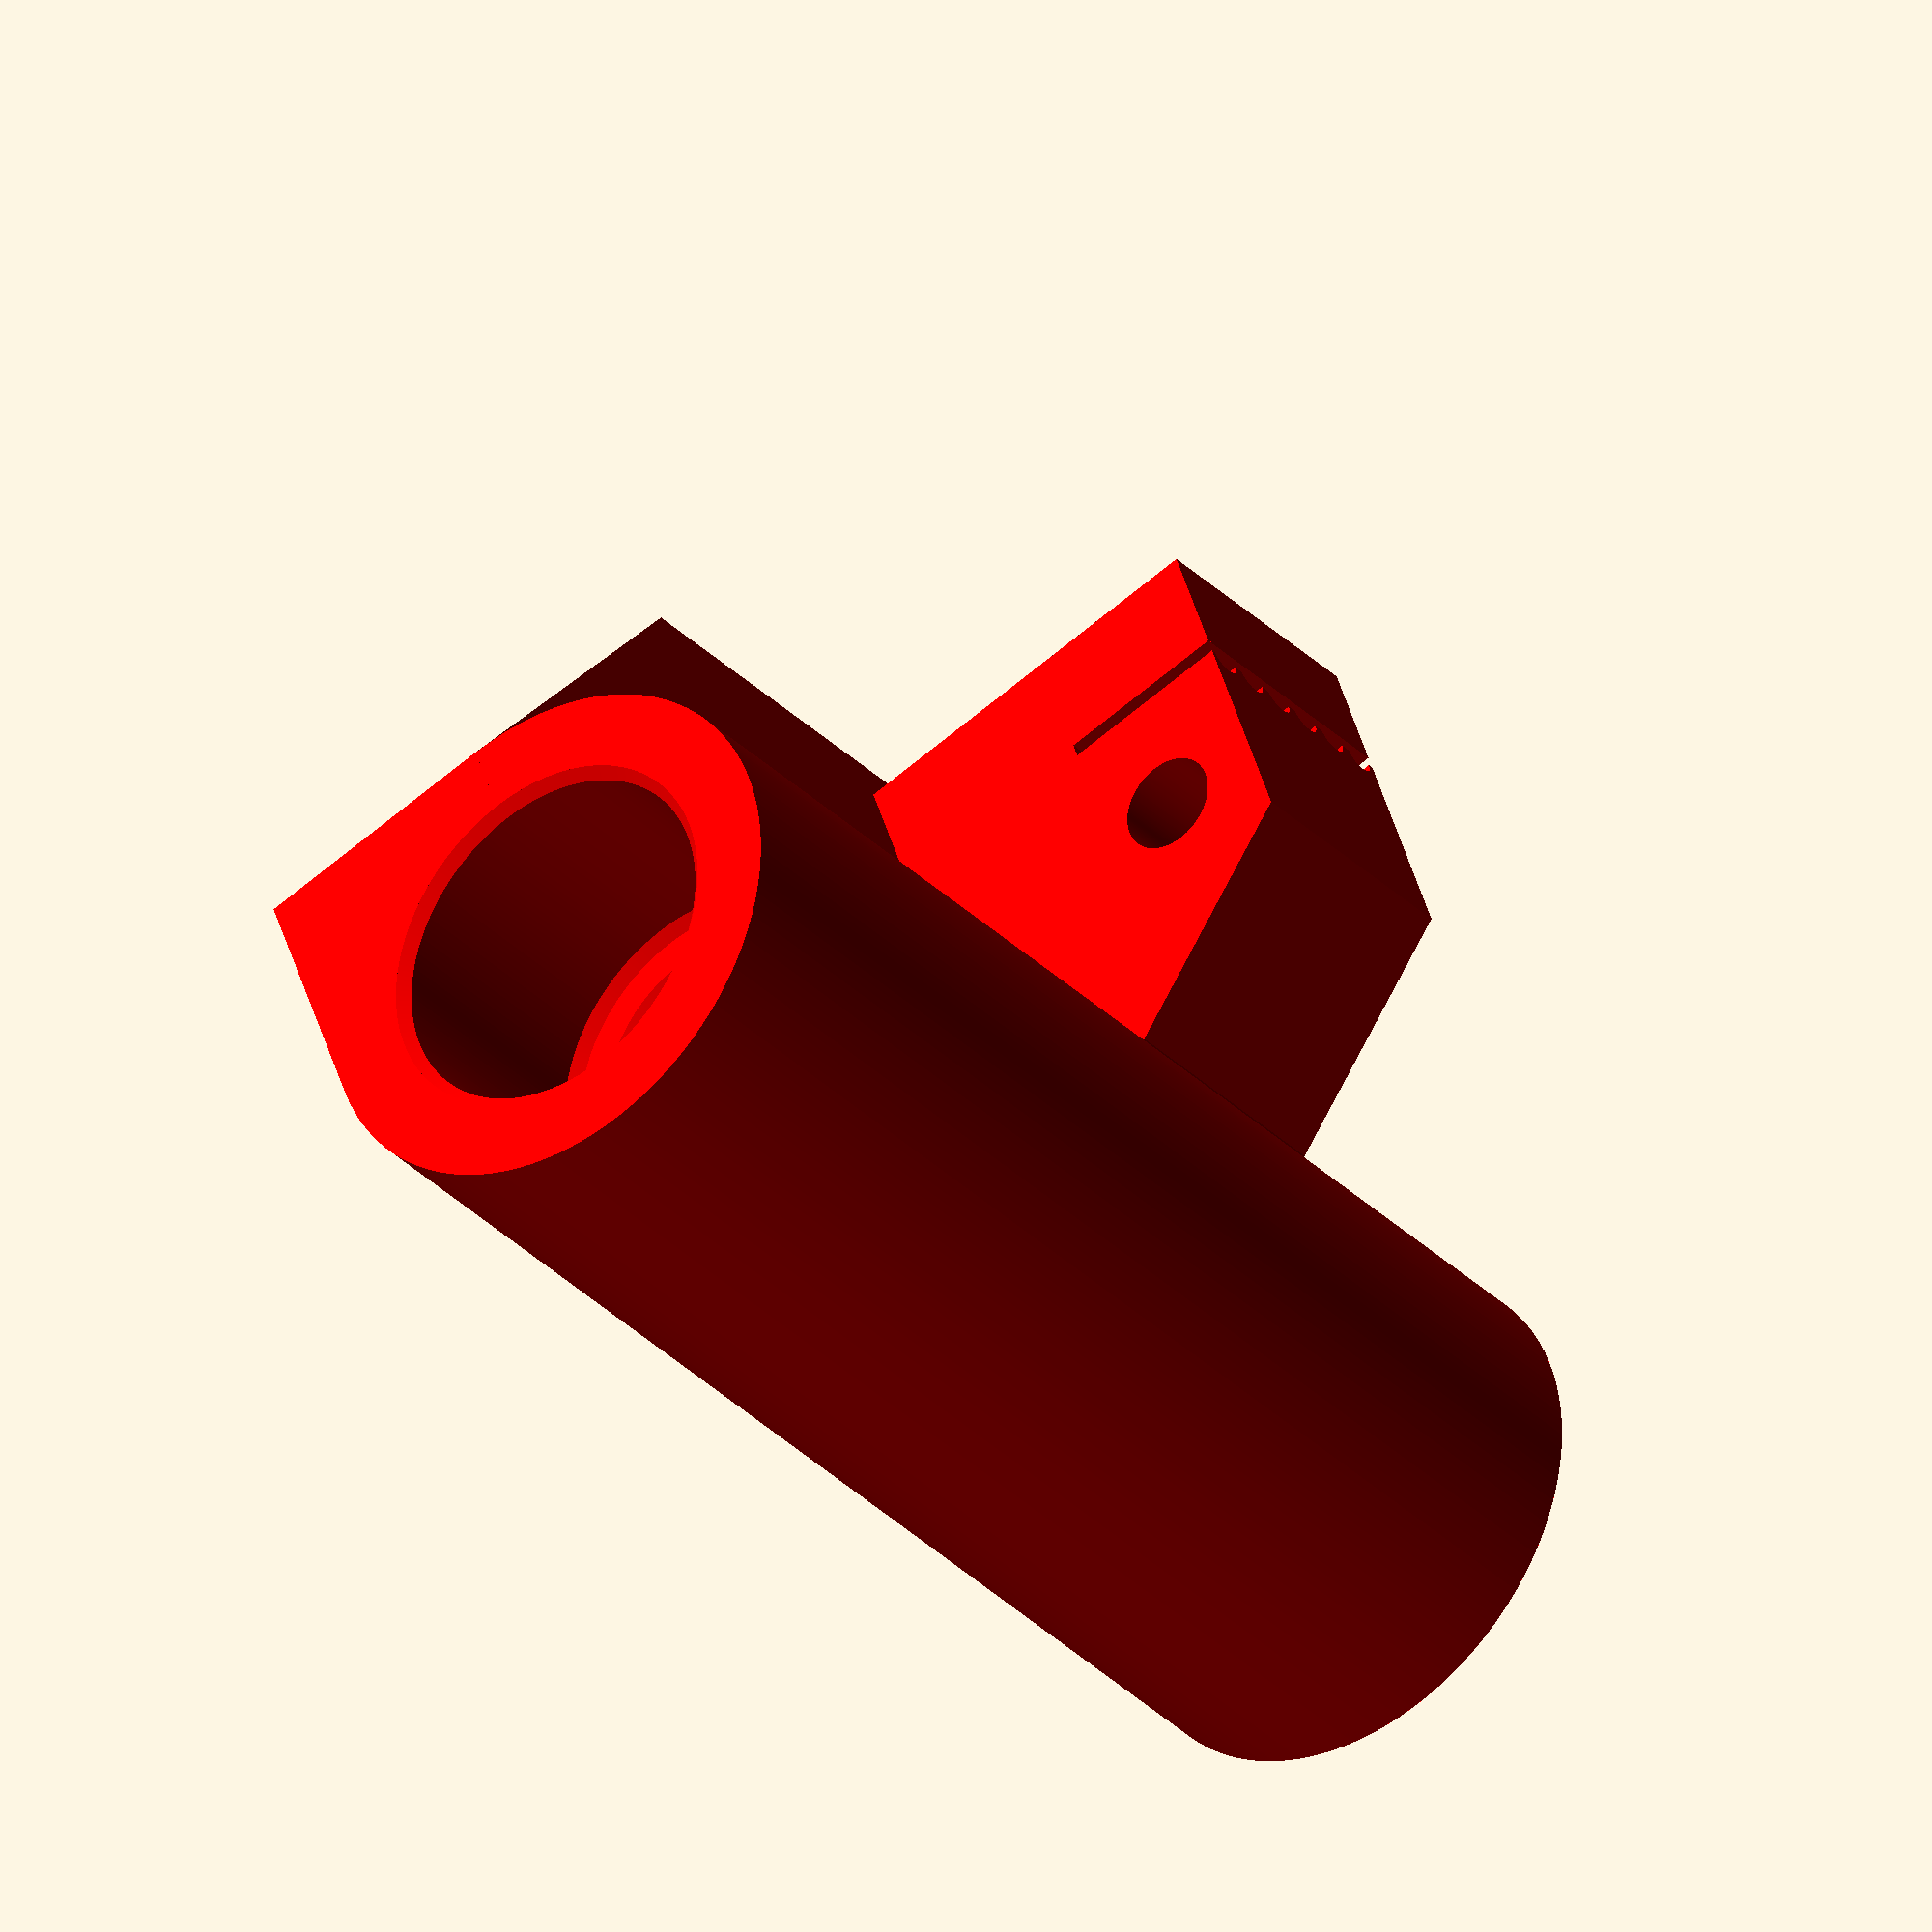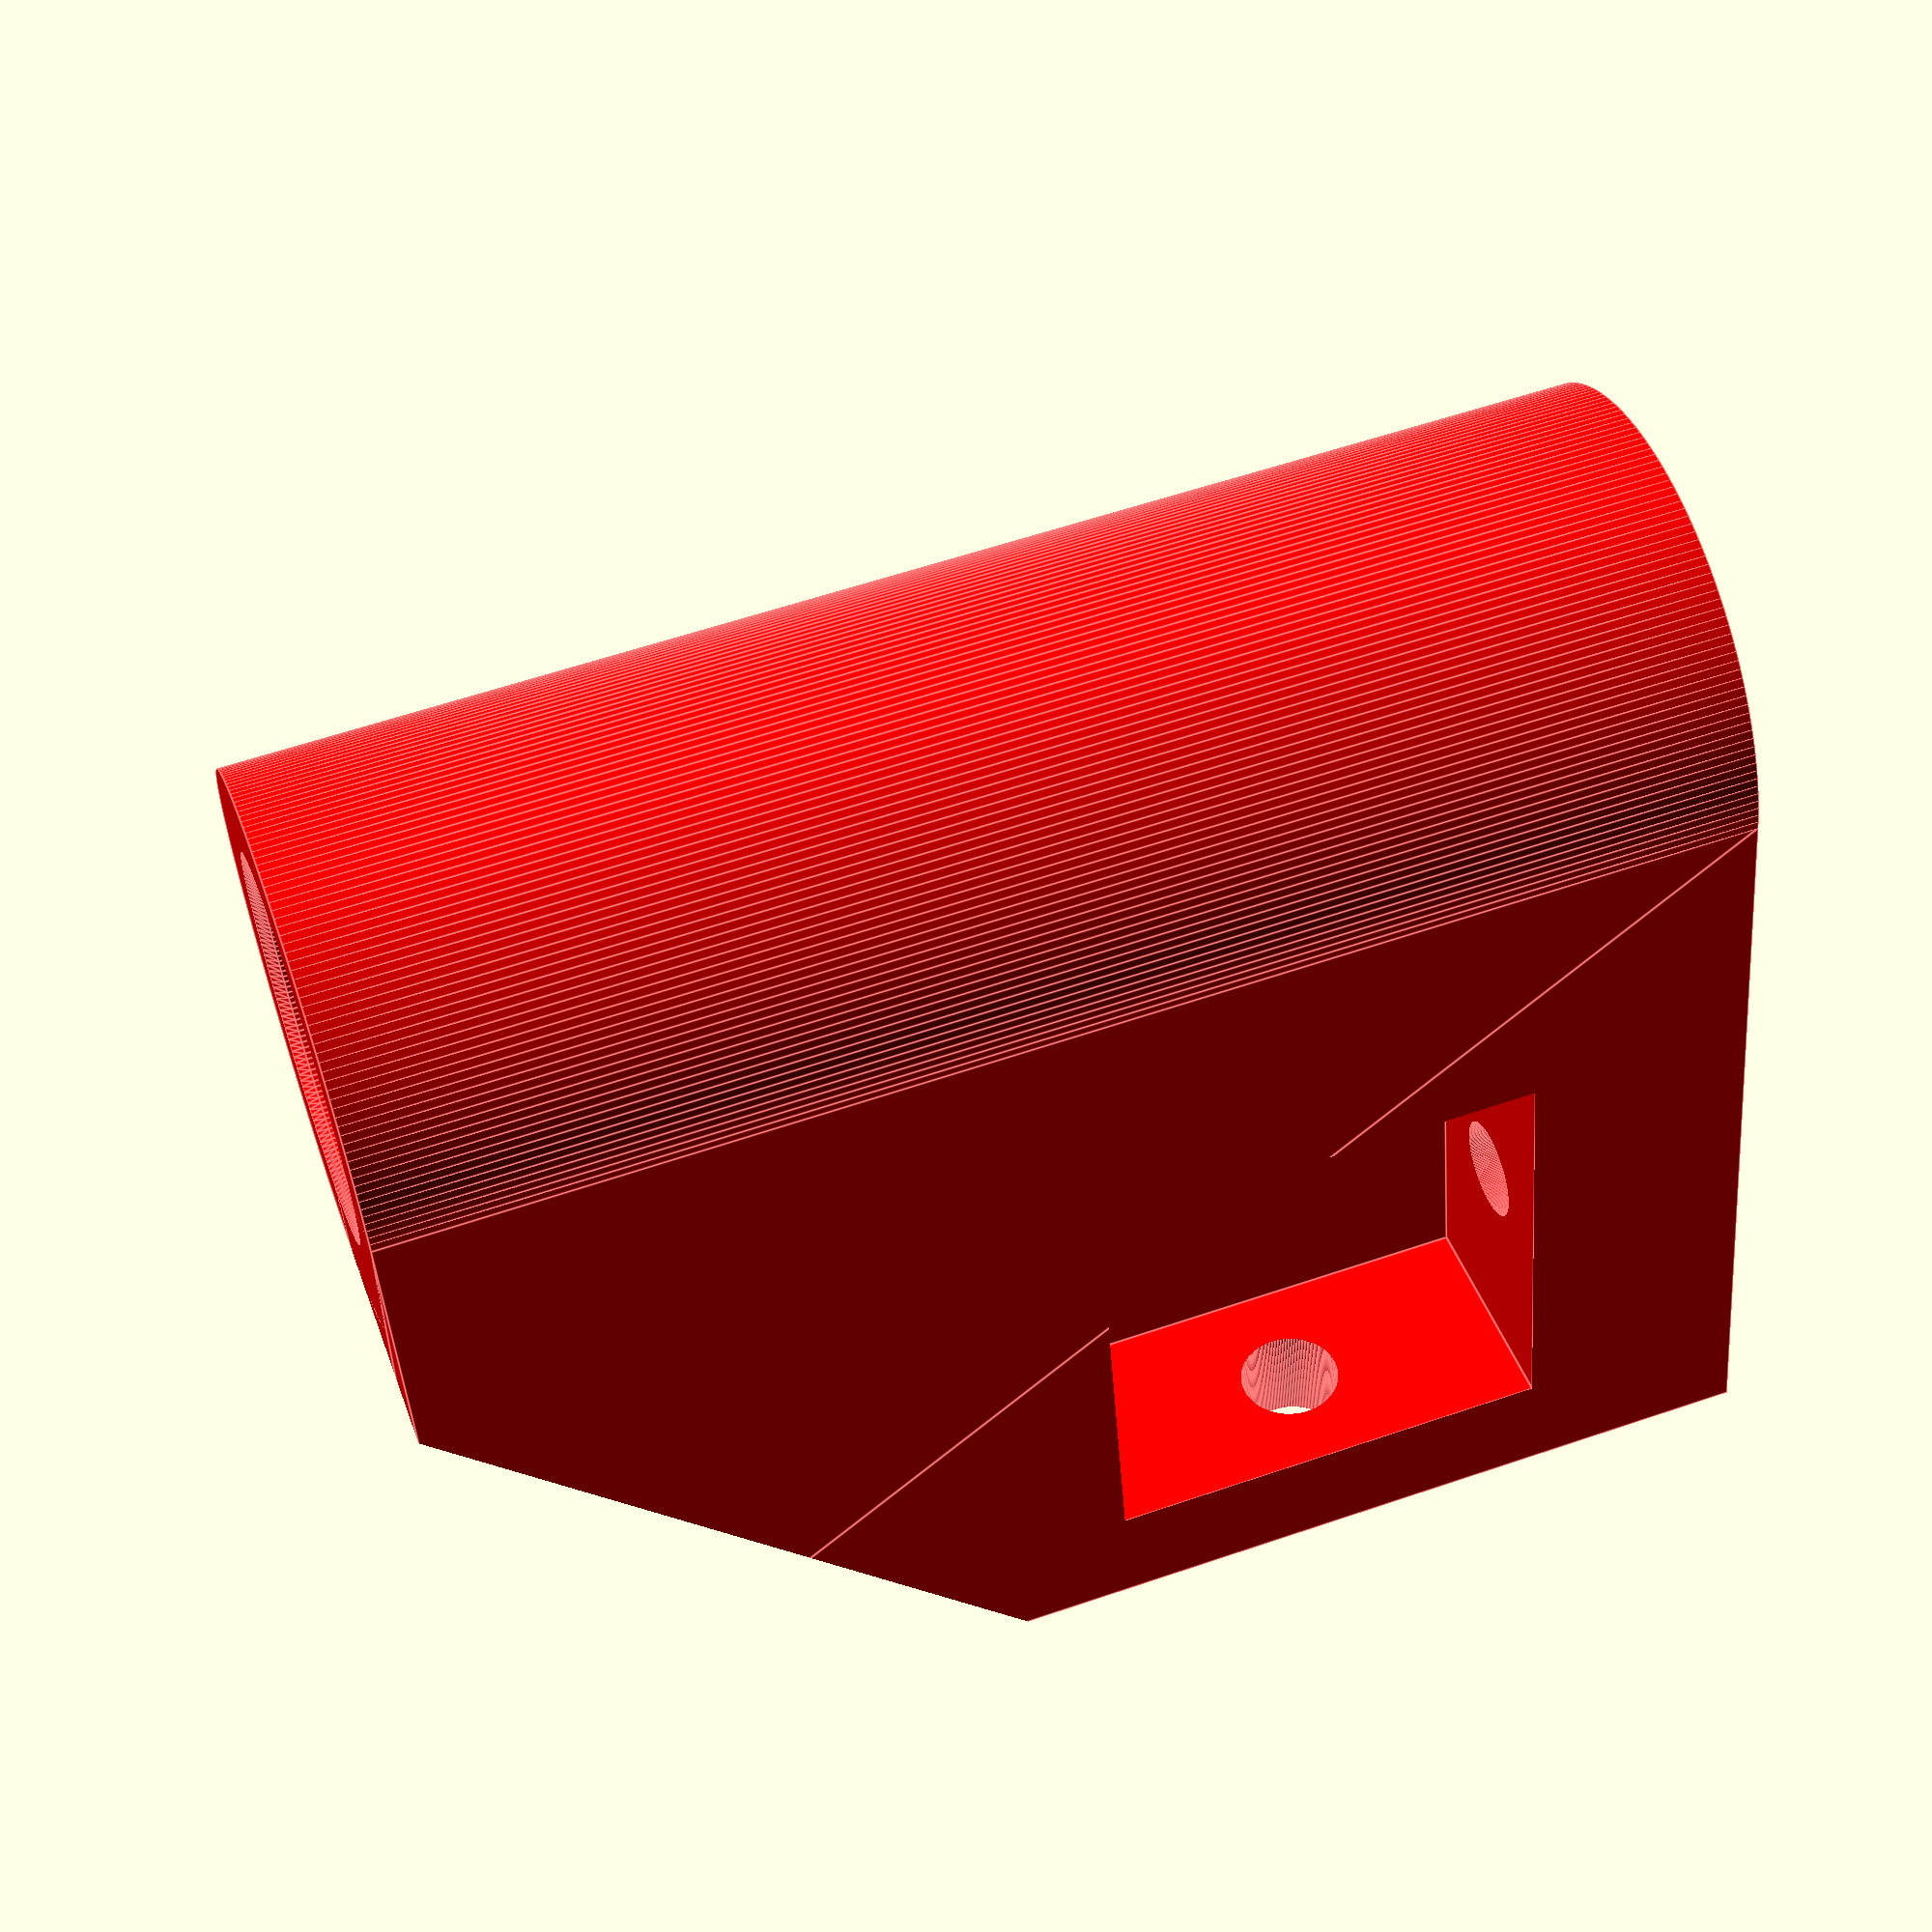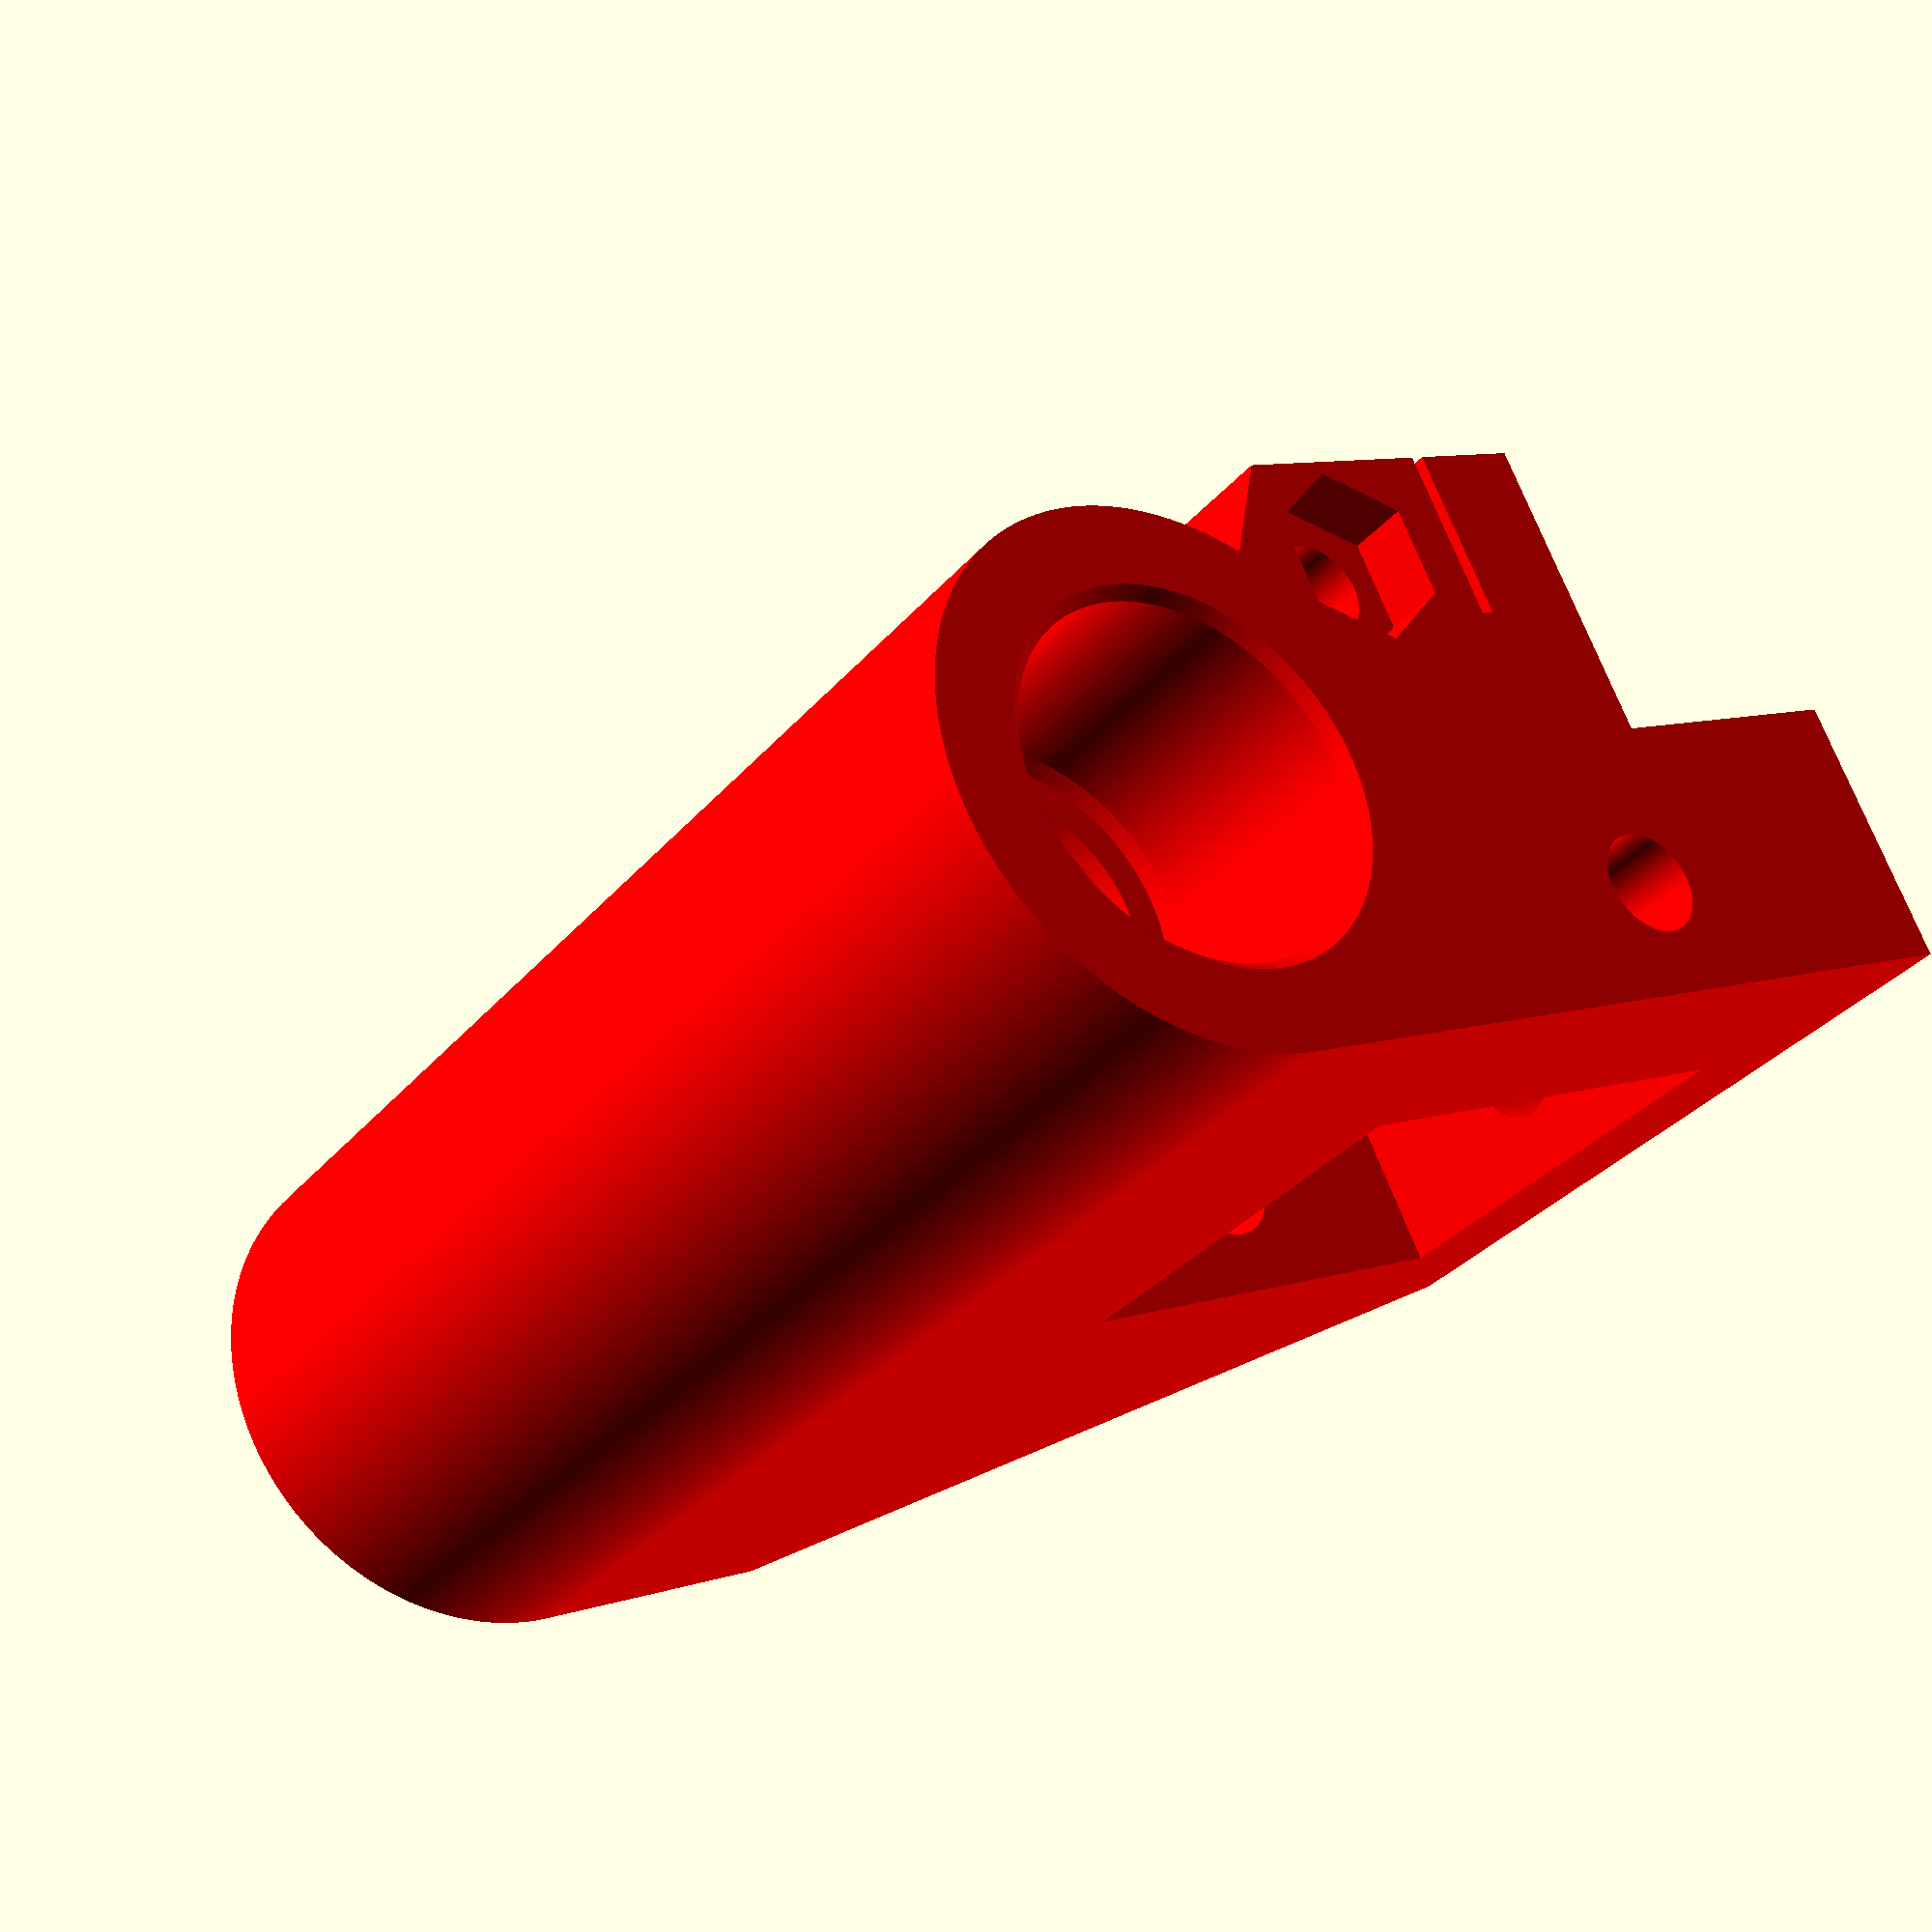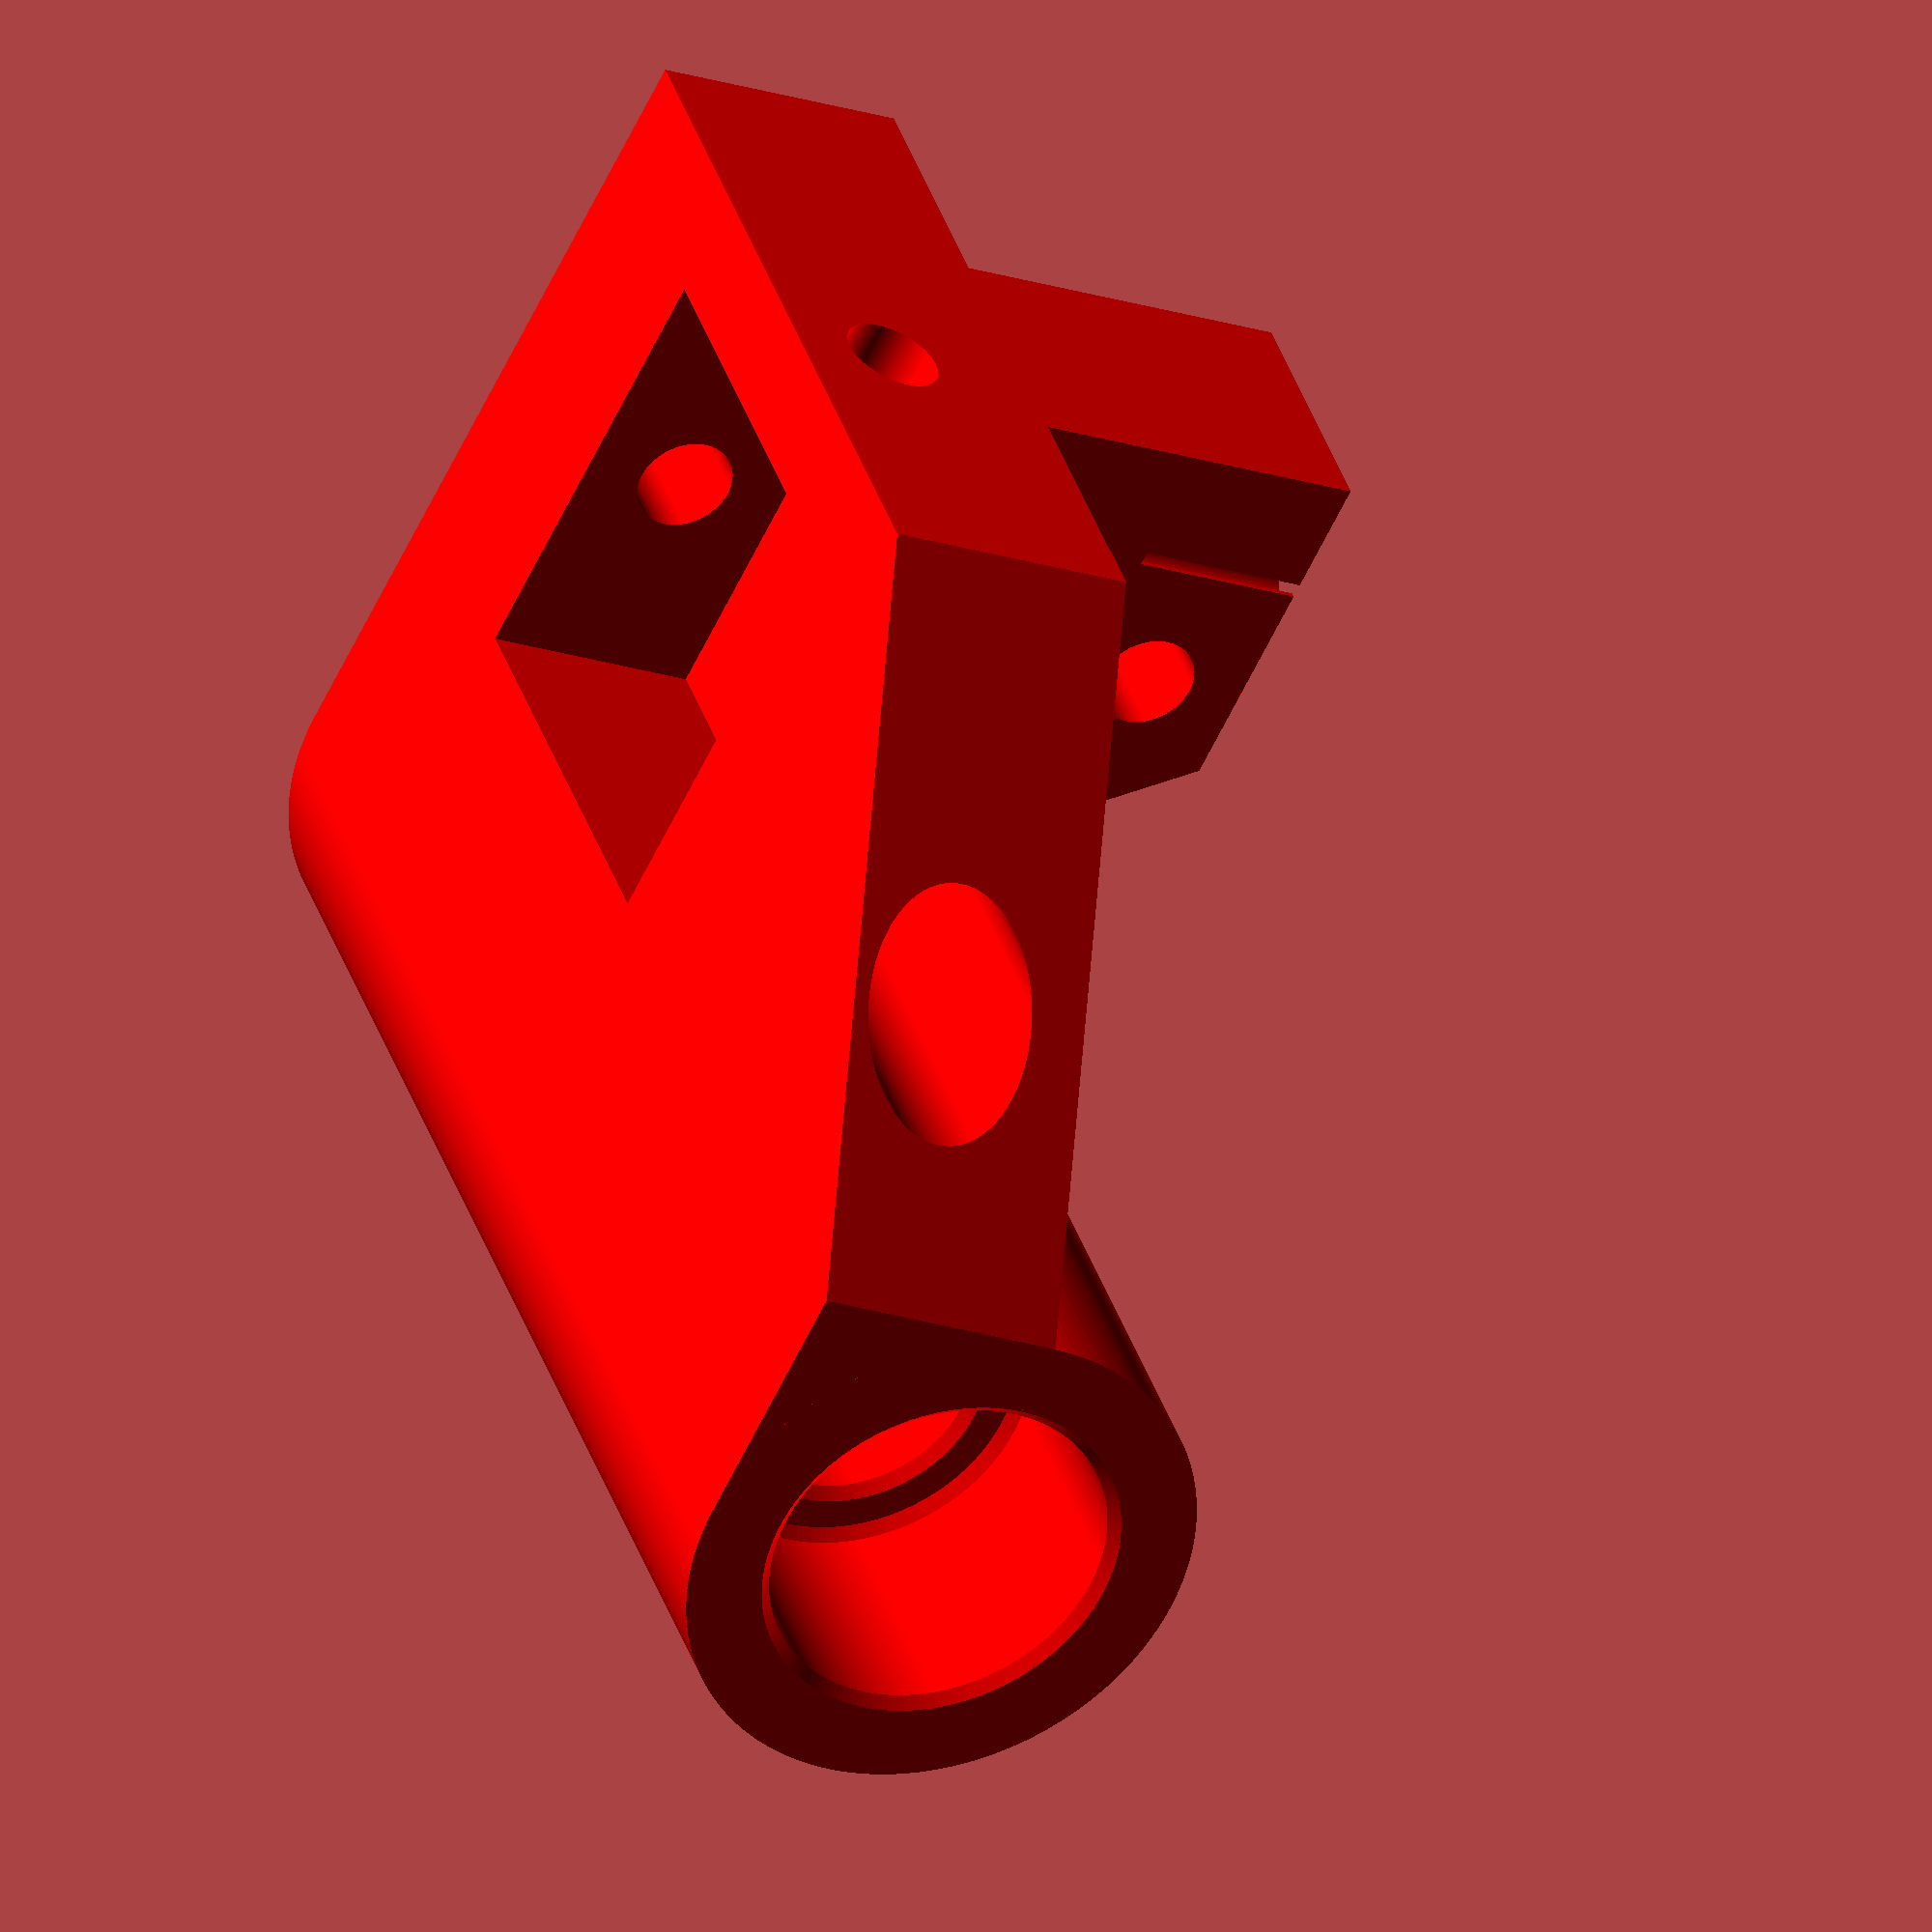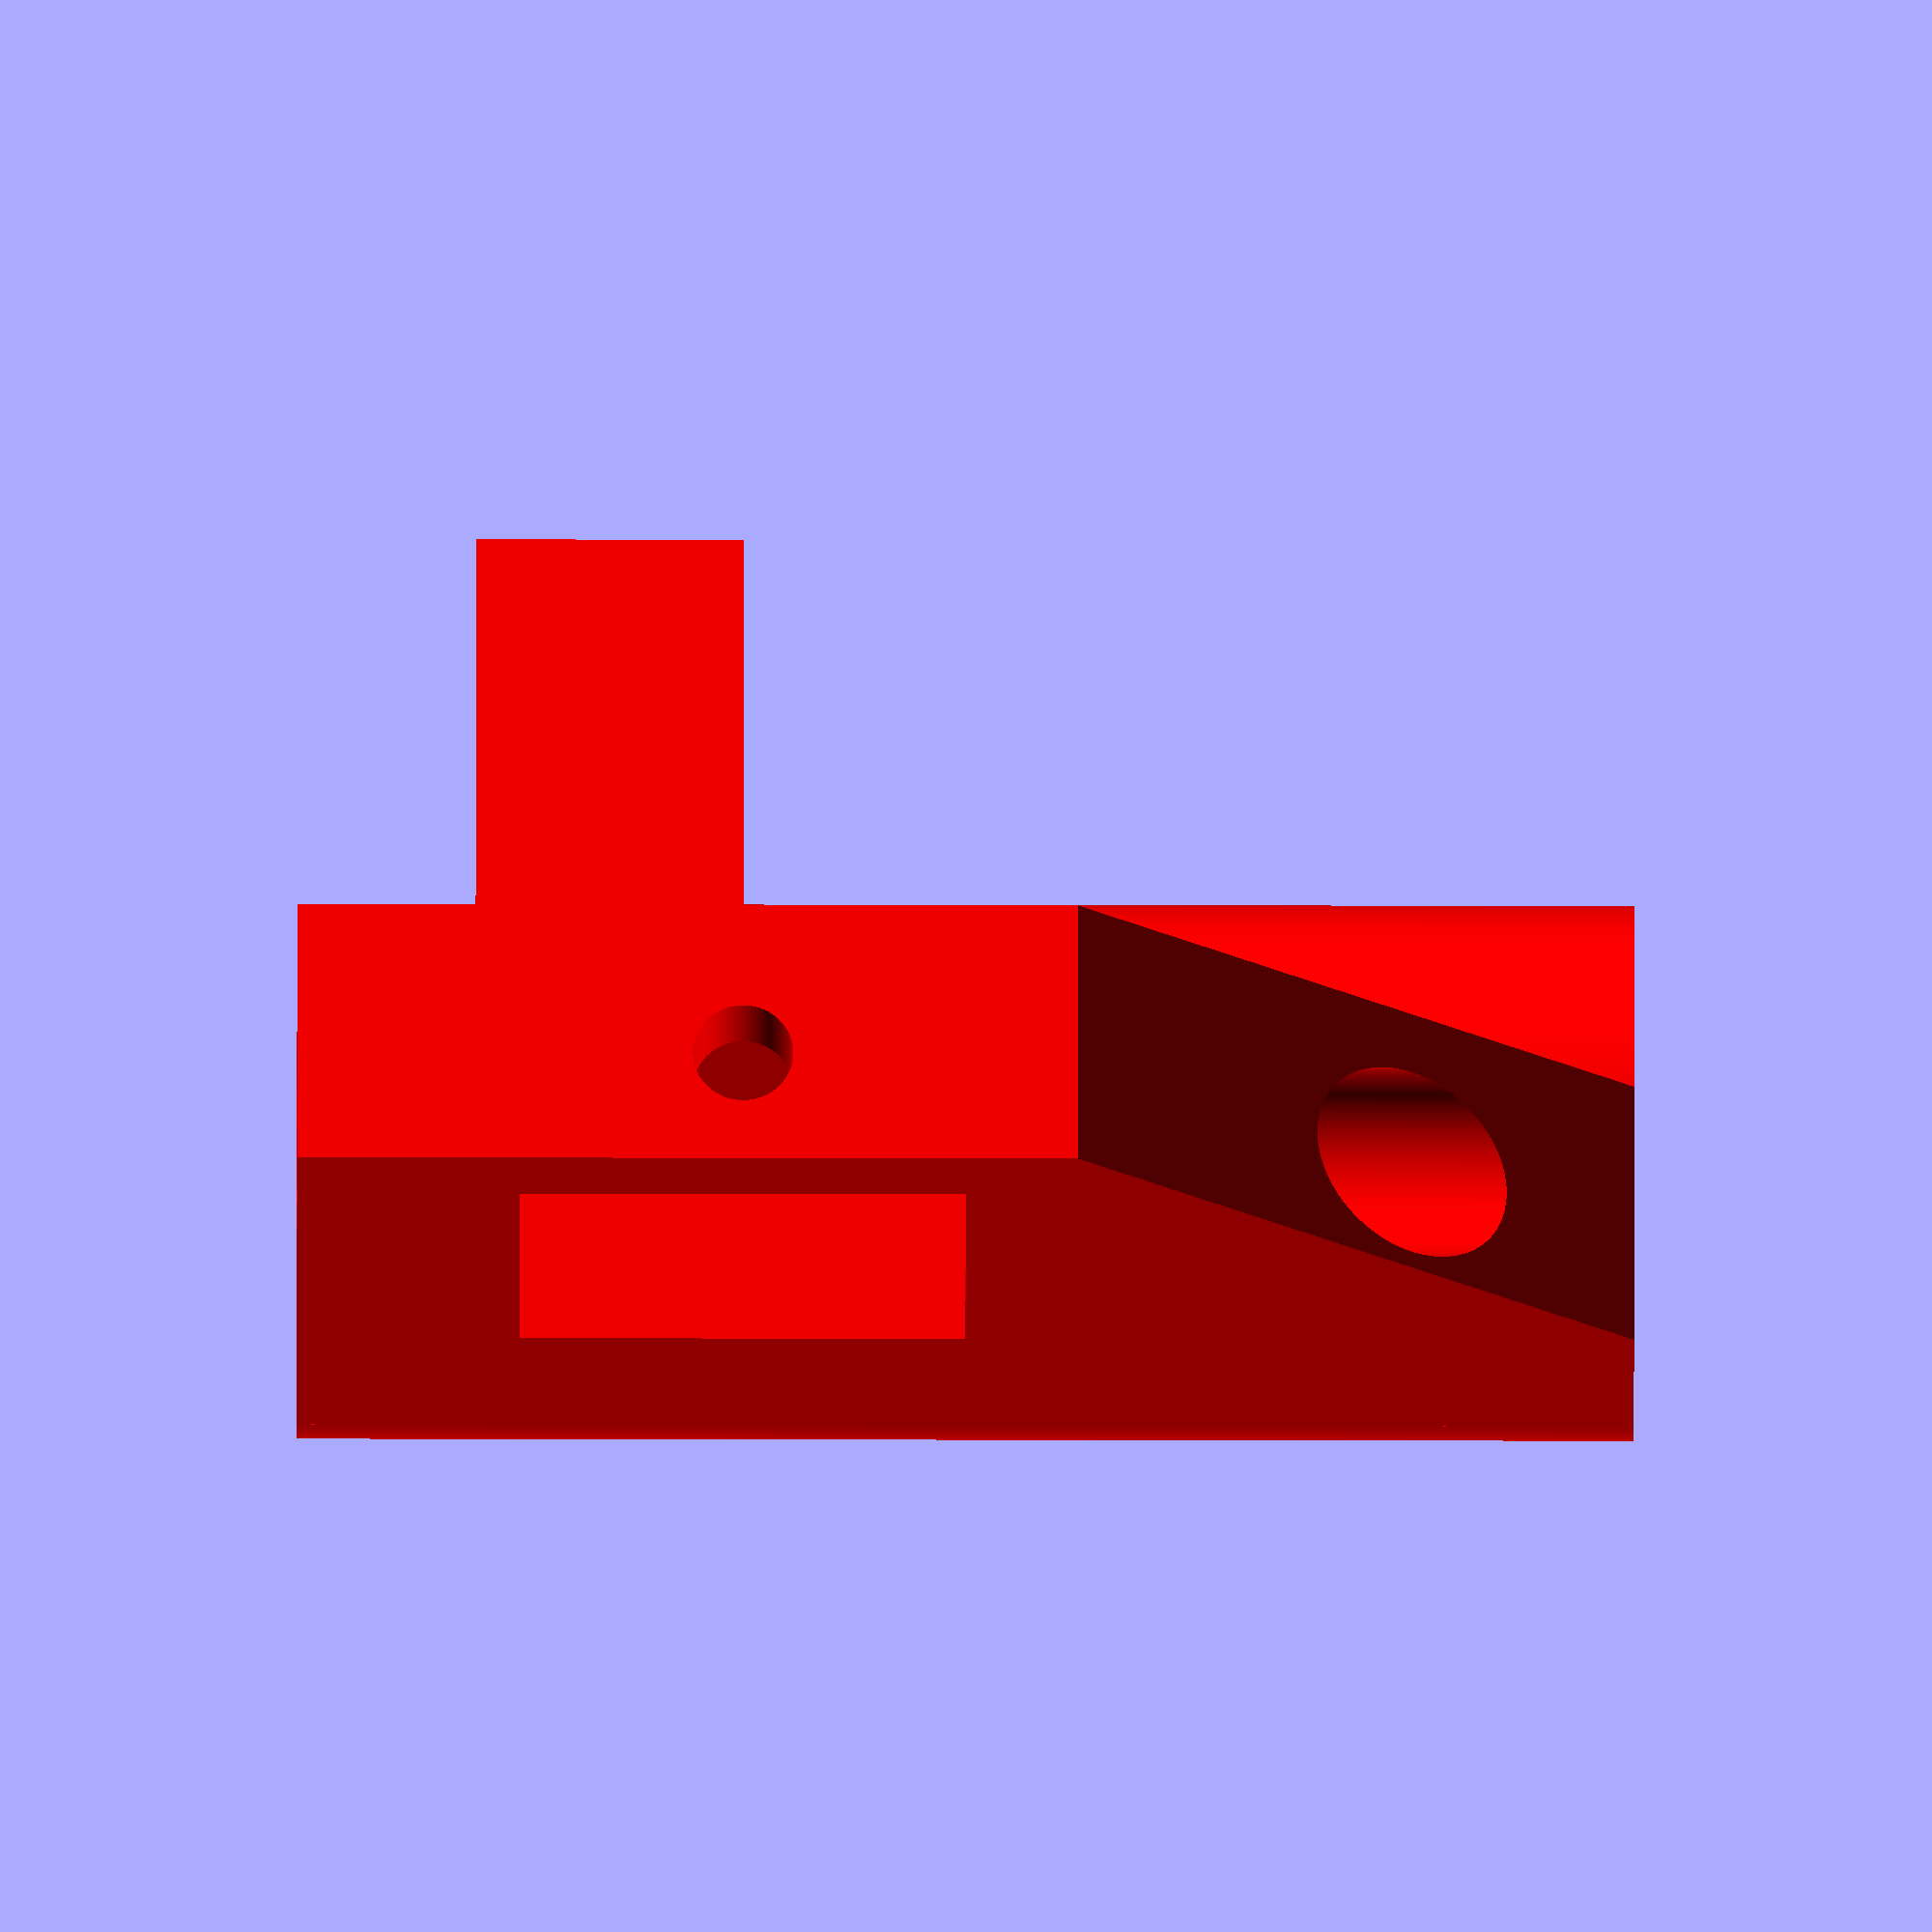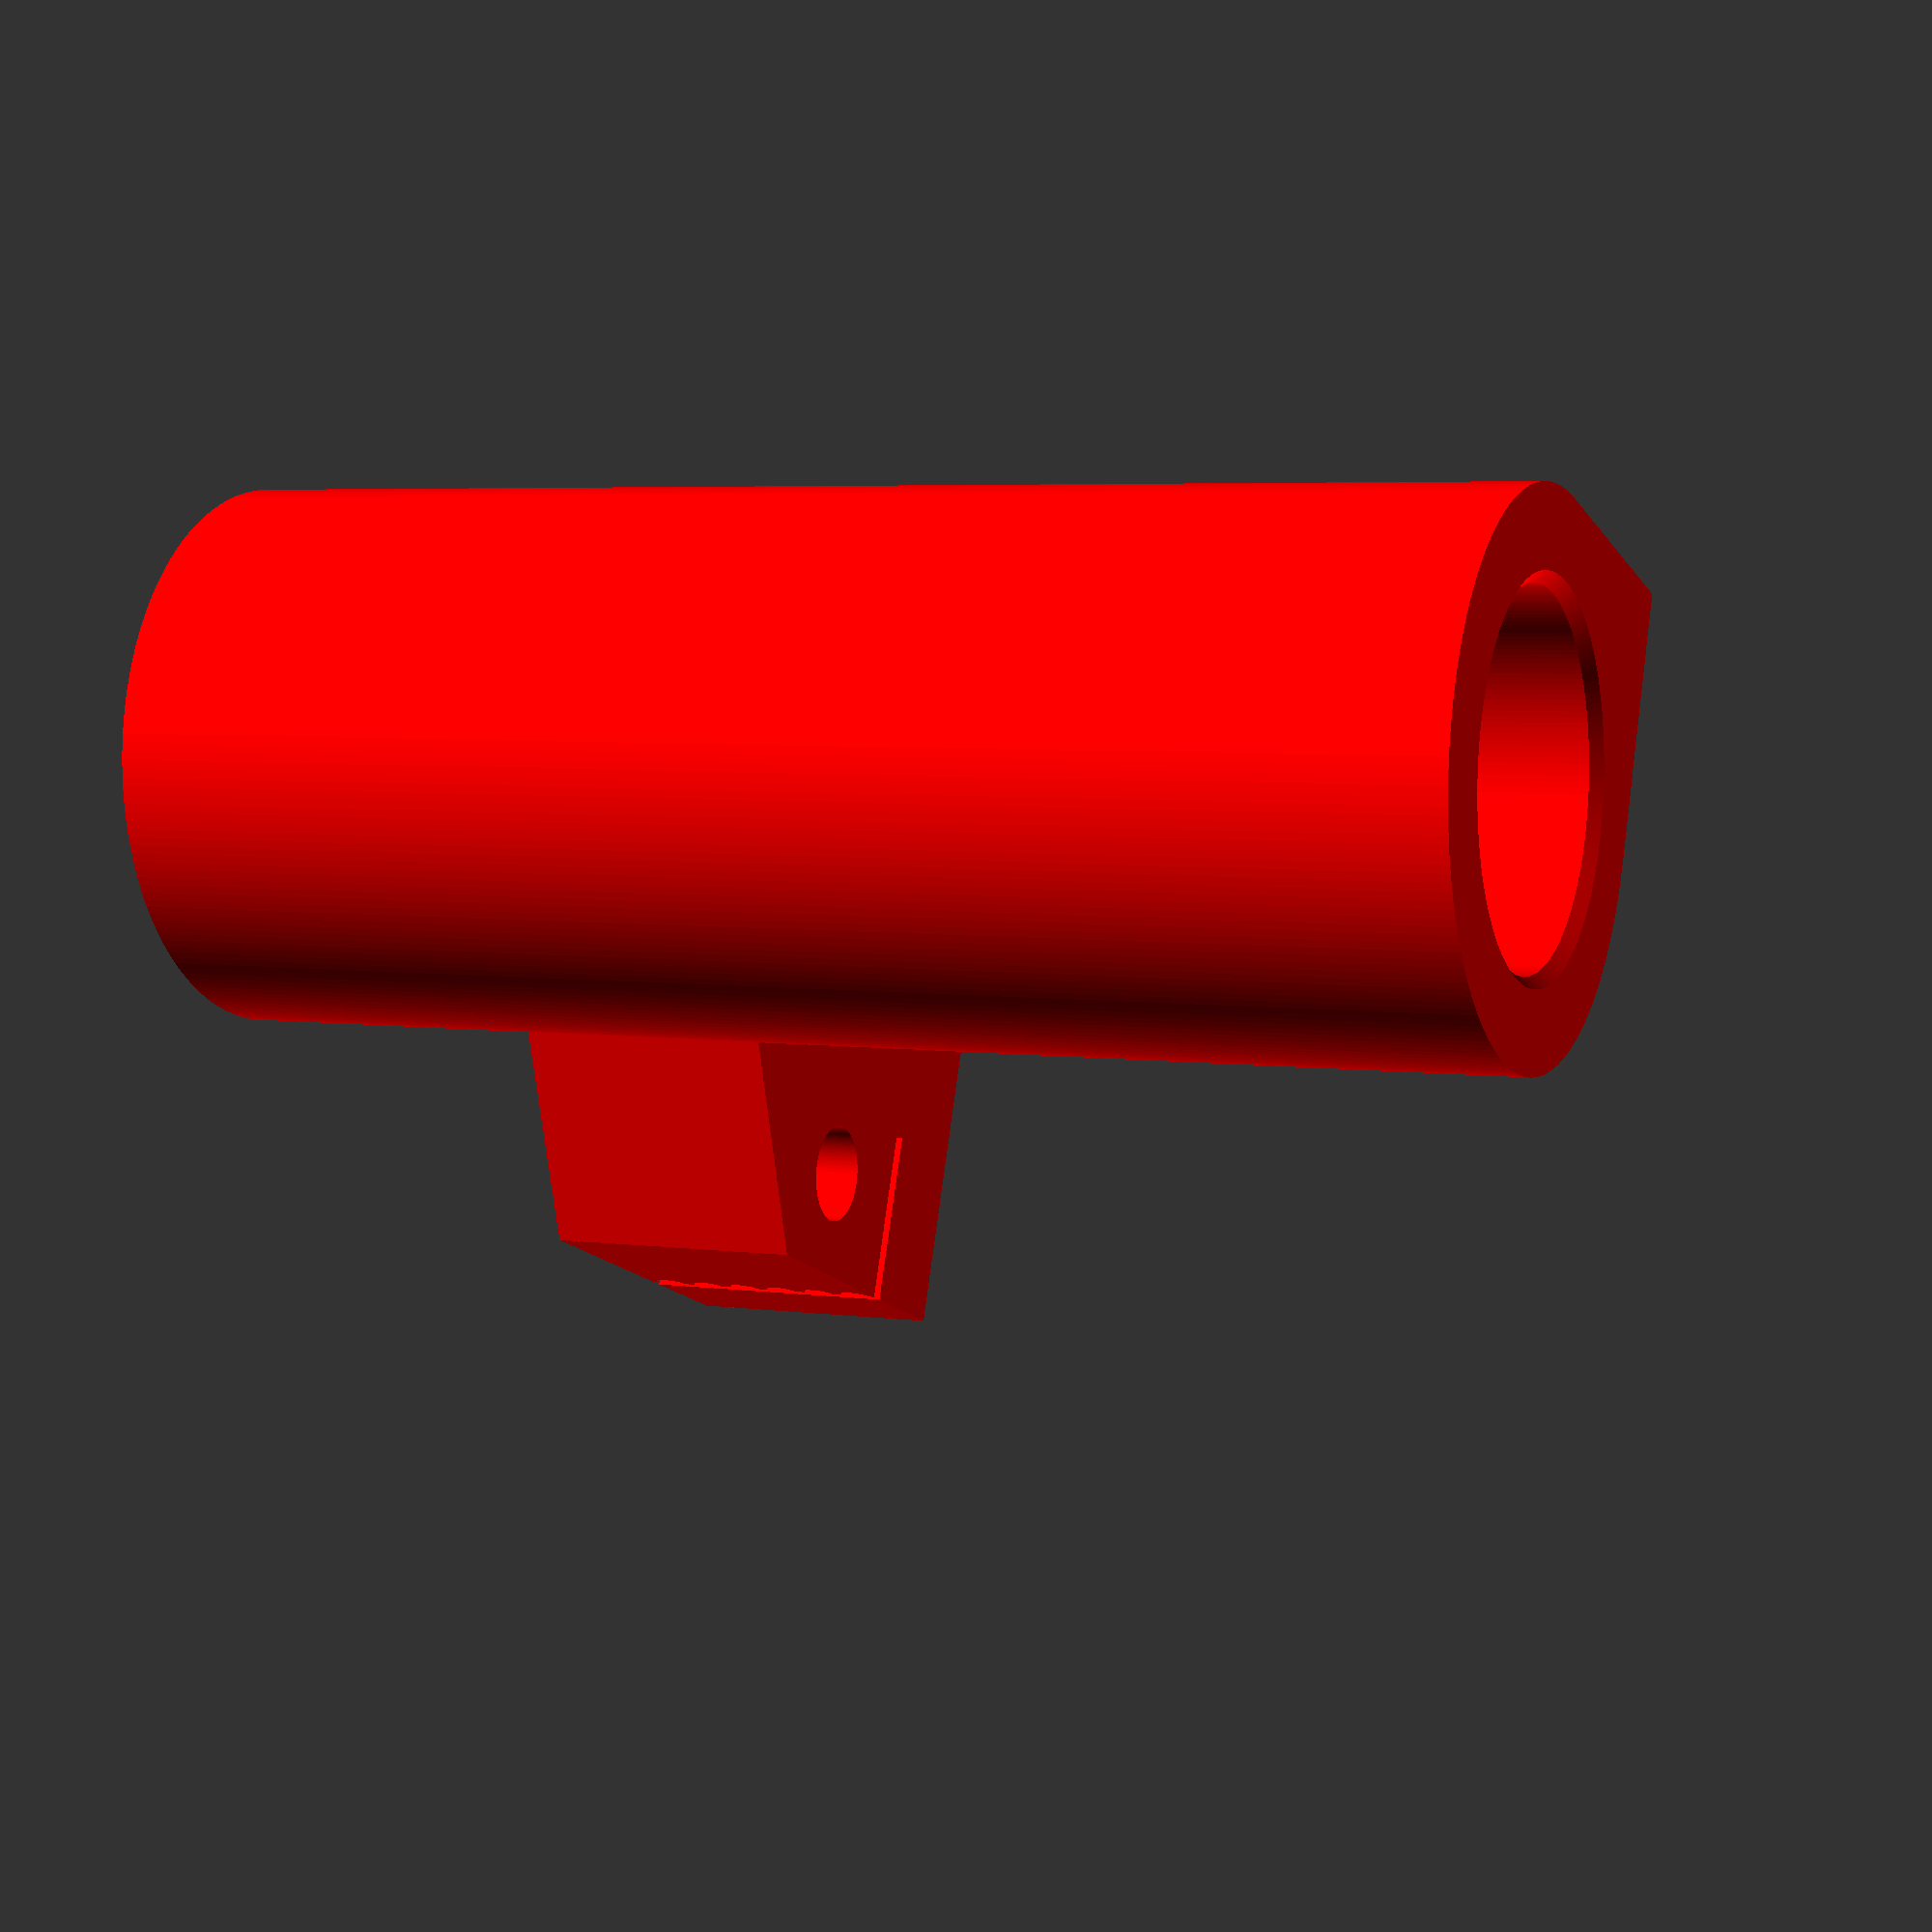
<openscad>
//Partie tenant les diam_tiges
largeur = 24;
hauteur=60;
diam_tige=10;
jeu_tige=0.1;
trou_de_vis_3 = 3.5;
x_axe_vis = -1;
largeur_ecrou_3 = 5.8;
hauteur_ecrou_3 = 6.5;
epaisseur_ecrou_3 = 3;
profondeur_trou_vis_3 = 22;
x_cent_tige = 20;
z_cent_tige = 10;
//glissière
diam_bague = 15.9;
prof_bague=12.5;
chanfrein = 0.5;

cut = 40;

diff_trou = largeur+largeur/2 - (x_cent_tige+diam_tige/2);
$fn=200;

glissiere_v8();
//attache();
/*
translate([34.25,-18,8])
cube([2.75,18,27]);

translate([16,-16,8])
cube([2.75,16,27]);
*/

module empreinte_M4(){
    cote_k = 7;
    facteur =1.1547;
    cote_e = cote_k*facteur;
    clear = 0.25;
    linear_extrude(height = 10, center = true)
    circle(d = cote_e+clear, $fn=6, center=true);
}

module attache(){
color("green")
difference(){
    translate([-10+29,-18,30])
    cube([15,17.5,12]);

    translate([30-1+0.63,-10.5-6,30])
    rotate([0,-90,0])
    courroie();
    translate([30-1+0.63,-10.5-6-6.5,30])
    rotate([0,-90,0])
    courroie();
    
   color("black")
    translate([23,-10.25-3,3])
            cylinder(h=40,d=4.5);
}
}

module glissiere_v8(){

color("red")
difference()
{
    // BLoc principal
    union() 
    {

        cylinder(h=hauteur,r=largeur/2);
    
        translate([0,0,0])
            linear_extrude(height=hauteur)
                square([largeur/2+20+5,largeur/2]);
        /*
        translate([0,0,hauteur/3])
        linear_extrude(height=hauteur/3)
            polygon( points=
            [[0,3],//0
            [24,3],//1
            [24,-25.5],//2
            [10,-25.5],//3
            [0,-12],//4
            ]);
*/
translate([0,0,8])
linear_extrude(height=12)
            polygon( points=
            [[0,0],//0
            [35,0],//1
            [35,-18],//2
            [19,-18],//3
            [12,-8],//4
            //[12,0],//4
            ]);
    } // union
    
    // tension
    
    color("black")
    translate([23,-10.25-3,3])
            cylinder(h=40,d=4.5);
    // ecrou
    translate([23,-10.25-3,6])
    rotate([0,0,90])
    empreinte_M4();
    
// courroie bas

 translate([30-1+0.63,-10.5-6,8])
    rotate([0,-90,0])
    courroie();
    translate([30-1+0.63,-10.5-6-6.5,8])
    rotate([0,-90,0])
    courroie();

translate([2,0,5])
{    
translate([20,7,15])
    cube([20,10.02,20],center=true);
    
    translate([40,7+0.01,15])
        rotate([0,-90,0])
            cylinder(h=12,d=4.5);
     translate([20,7,-5.01])
            cylinder(h=12,d=4.5);
    translate([10.01,12.01,15+0.01])
        rotate([90,0,0])
    linear_extrude(height=largeur/2+0.02)
     polygon( points=
        [[cut,cut],//0
        [cut,0],//1
        [0,cut]
    ]);//2
    
    translate([20,7,25-0.01])
            cylinder(h=12,d=4.5);
    translate([20,7,30-0.01])
            cylinder(h=30,d=8.5);
        }
   
    //Extrusion 
    //translate([largeur*1.5,largeur/2,0])
    rotate_extrude() 
        polygon( points=
        [[0,hauteur+1],//0
        [diam_bague/2+chanfrein,hauteur+1],//1
        [diam_bague/2+chanfrein,hauteur],//2
        [diam_bague/2,hauteur-chanfrein],//3
        [diam_bague/2,hauteur-prof_bague+chanfrein],//4
        [diam_bague/2-chanfrein,hauteur-prof_bague],//5
        [diam_tige/2+0.5+chanfrein,hauteur-prof_bague],//6
        [diam_tige/2+0.5,hauteur-prof_bague-chanfrein],//7
        [diam_tige/2+0.5,prof_bague+chanfrein], //8
        [diam_tige/2+0.5+chanfrein,prof_bague],
        [diam_bague/2-chanfrein,prof_bague],
        [diam_bague/2,prof_bague-chanfrein], //11
        [diam_bague/2,chanfrein],
        [diam_bague/2+chanfrein,0],
        [diam_bague/2+chanfrein,-1],
        [0,-1]
        ]);    
} // fin piece

}
module courroie(){
    //courroie 1
    color("blue")
    translate([-0.01,0,0.01])
        cube([20,6.51 ,0.64]);
color("blue")
    translate([0.01,0,0.01])
    {
        rotate([0,0,0])
        {
            r=0.75;
            h=6.51;
            // small number
            e=.02;
            for ( i = [0 : 9] )
            {
                translate([1+i*2,0,0.63])
                    rotate([-90,90,0])
                        difference()
                        {
                            cylinder(h,r,r);
                            translate ([0,-(r+e),-e]) cube([2*(r+e),2*(r+e),h+2*e]);
                        }
            }
        }
    }
}
</openscad>
<views>
elev=33.2 azim=250.6 roll=36.8 proj=o view=wireframe
elev=302.1 azim=76.9 roll=70.4 proj=p view=edges
elev=32.6 azim=205.7 roll=147.0 proj=p view=wireframe
elev=141.5 azim=116.4 roll=197.3 proj=o view=solid
elev=257.4 azim=301.5 roll=270.1 proj=o view=solid
elev=175.2 azim=199.2 roll=245.8 proj=p view=wireframe
</views>
